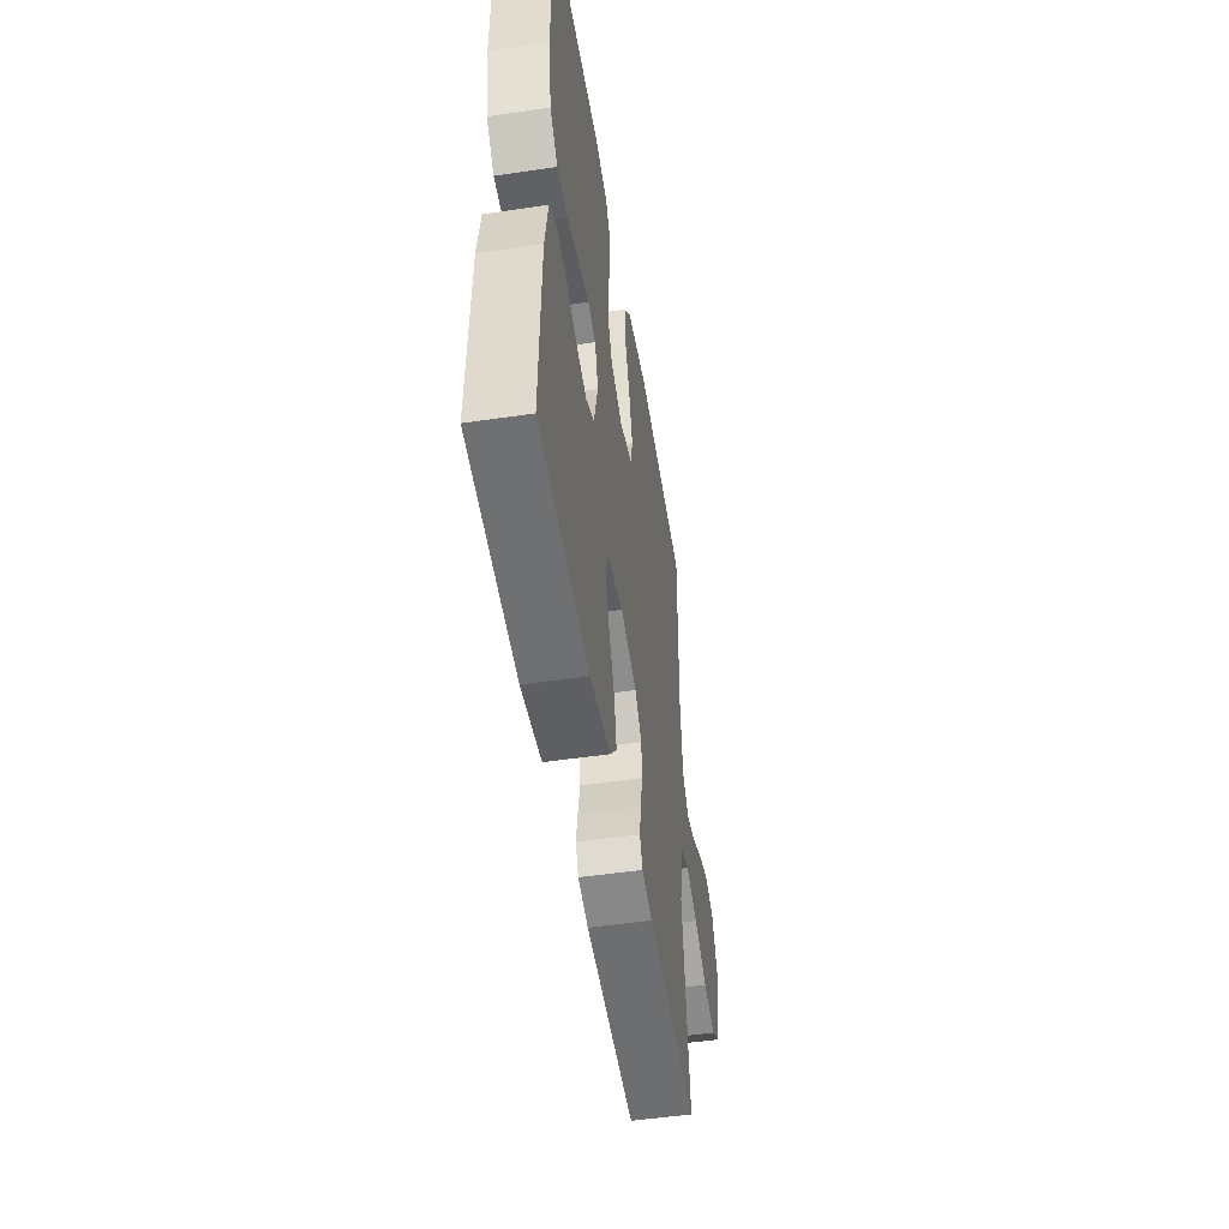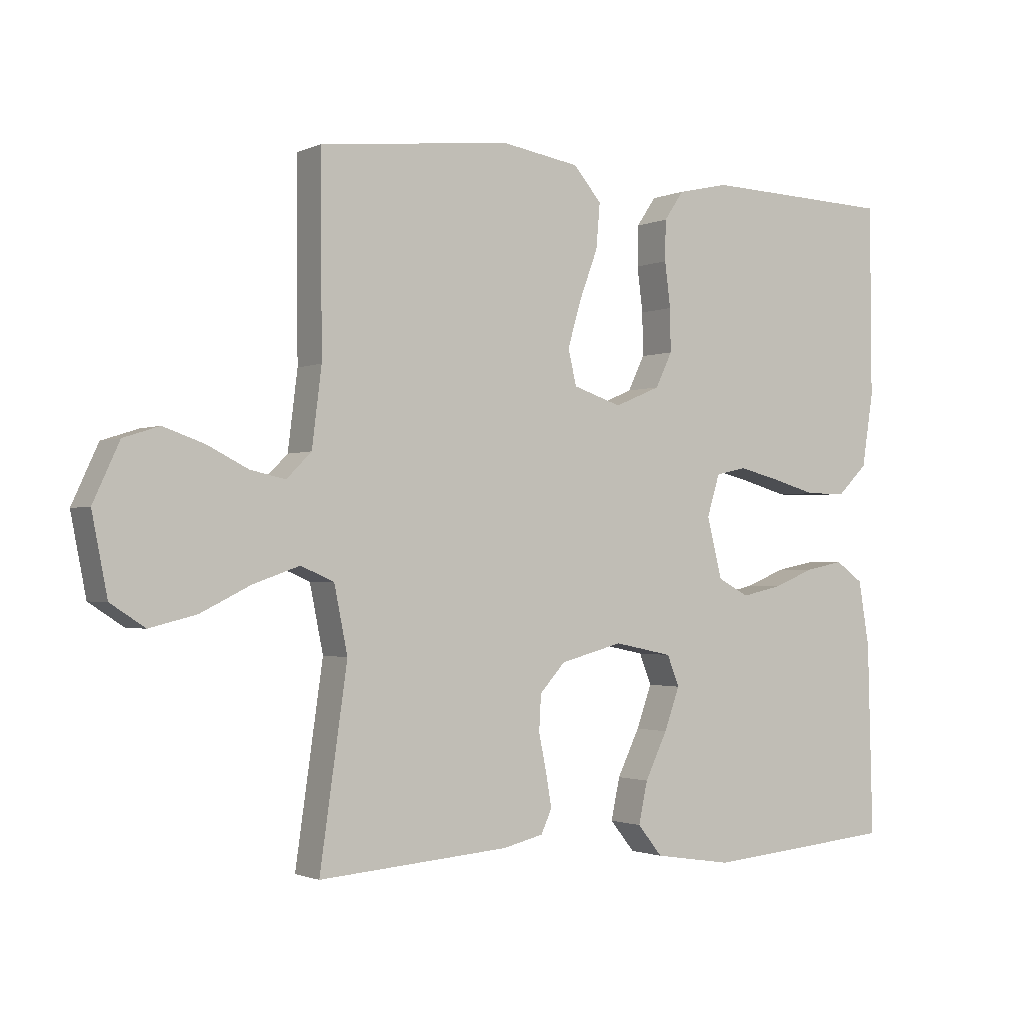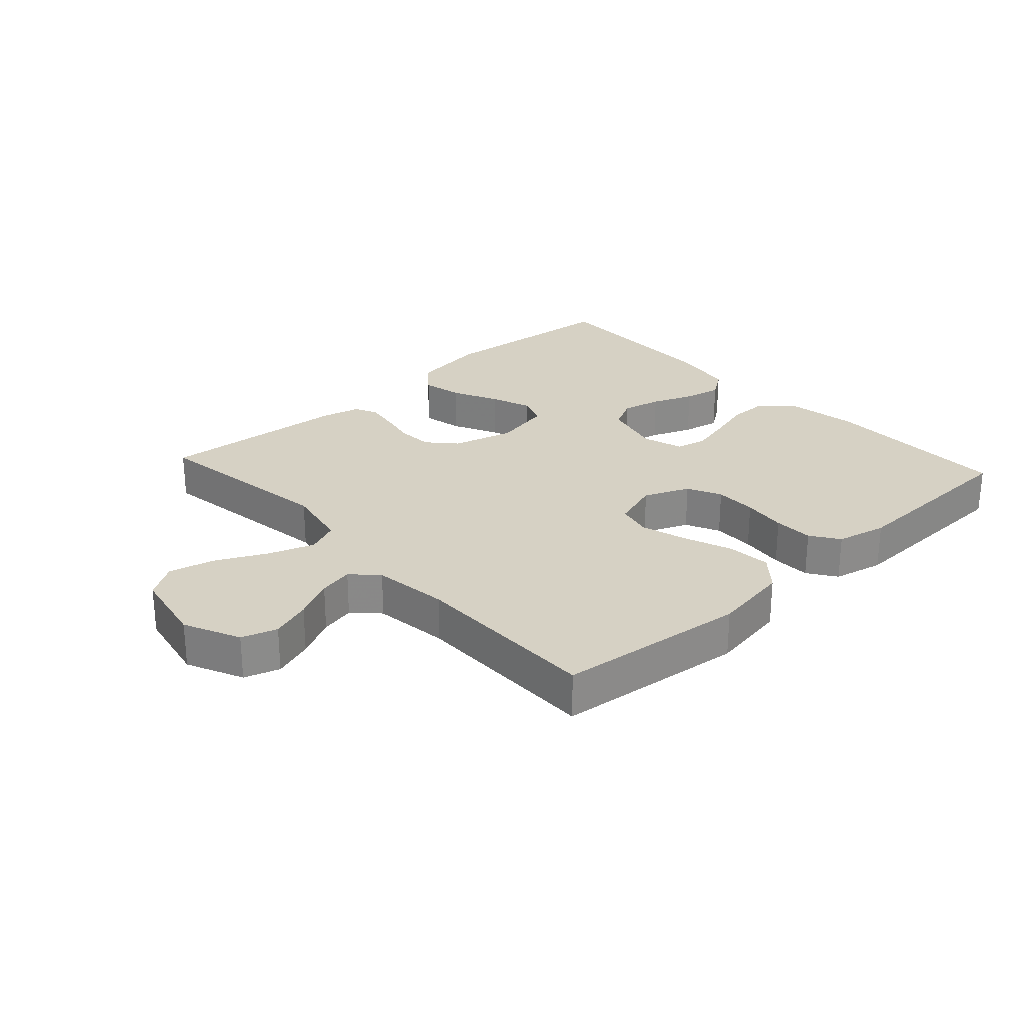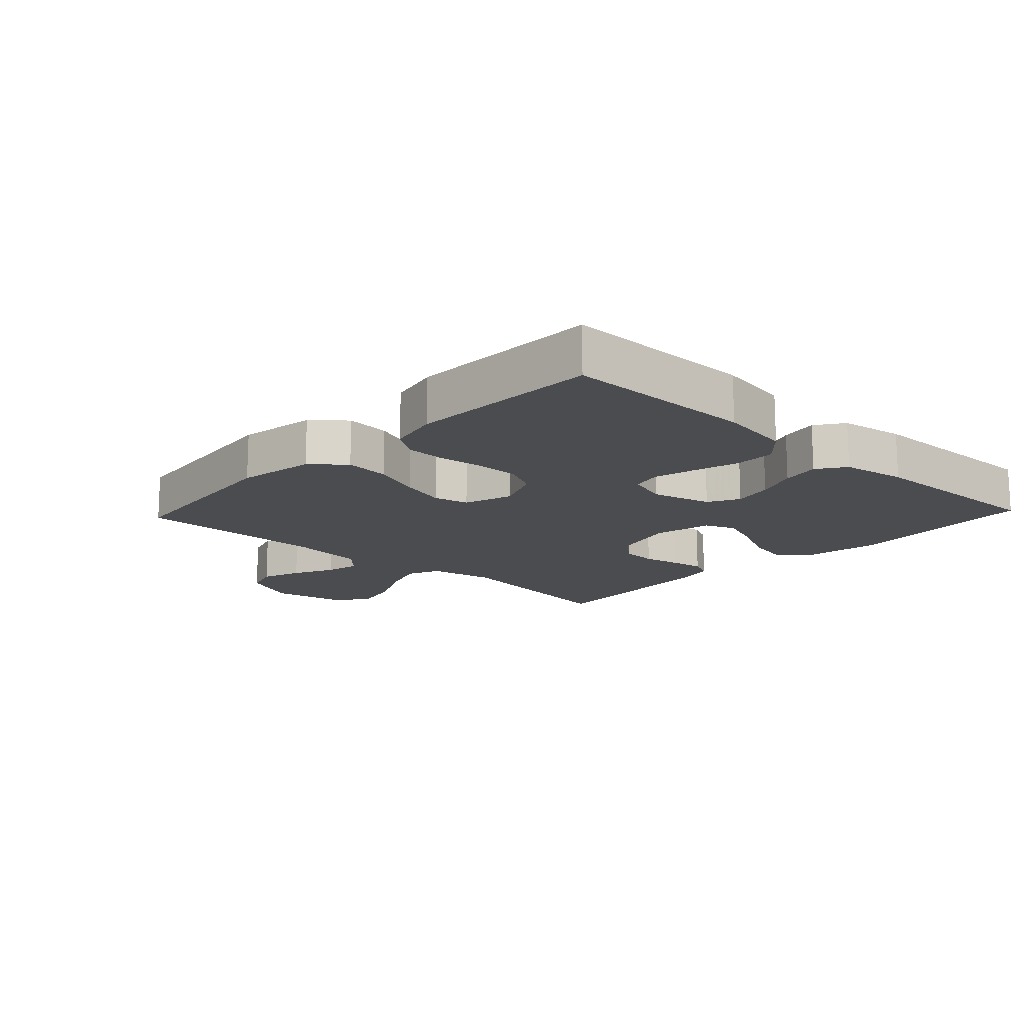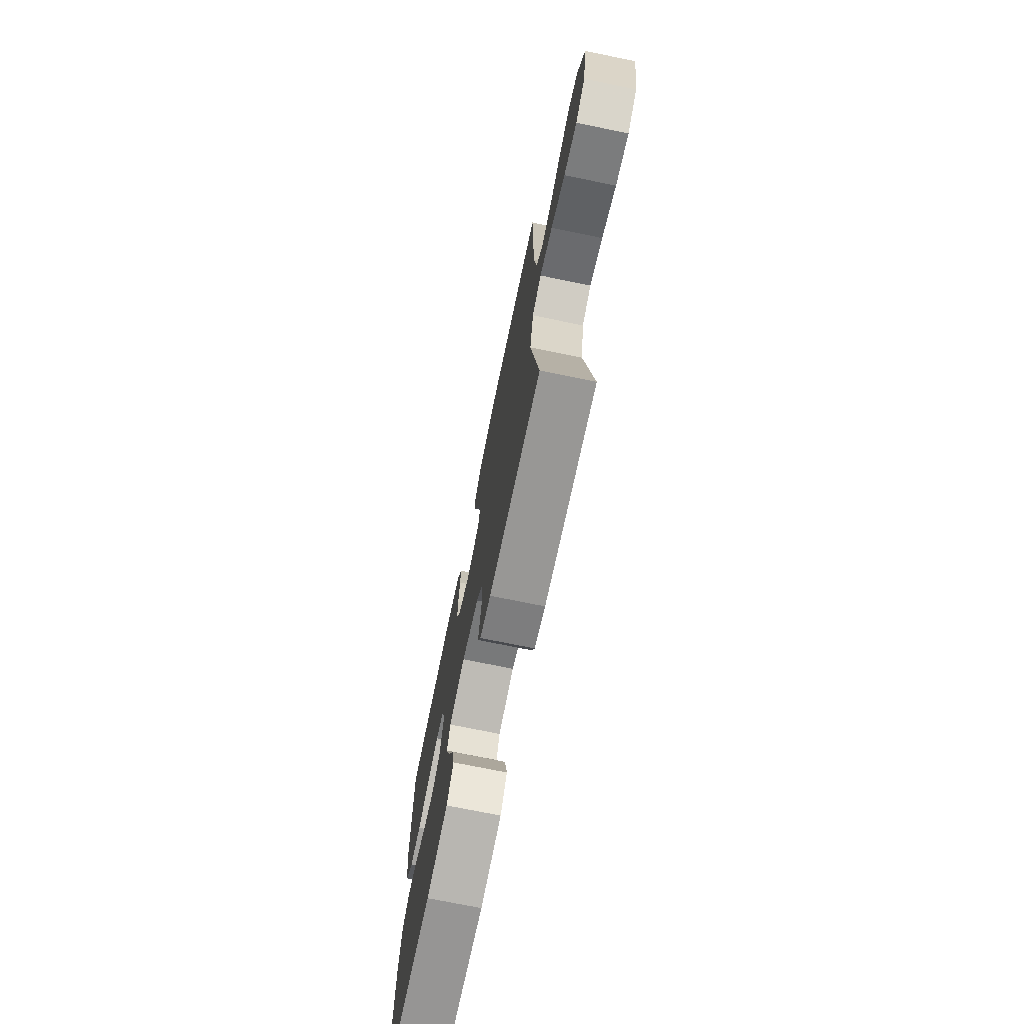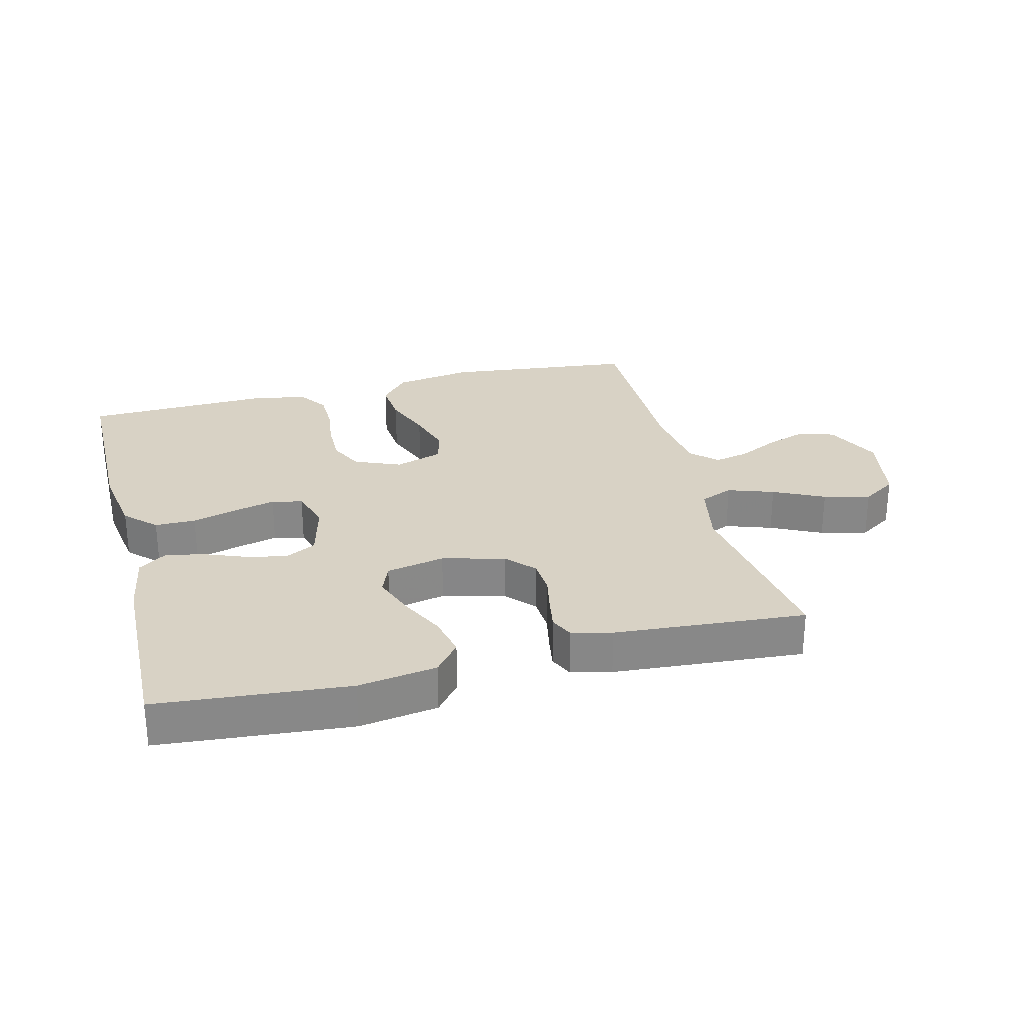
<metadata>
{"format":"obj","ext":"obj","renderer":"f3d","projection":"perspective","resolution":1024,"background":"white","views":[{"elev":-50.0,"azim":99.2,"up":"+Z"},{"elev":-1.5,"azim":-33.3,"up":"+Z"},{"elev":26.7,"azim":-42.4,"up":"+Y"},{"elev":-14.9,"azim":46.9,"up":"+Y"},{"elev":-72.6,"azim":-101.6,"up":"+Z"},{"elev":27.7,"azim":165.7,"up":"+Y"}]}
</metadata>
<code>
v 0.5 0.07 -0.5
v 0.2 0.07 -0.526
v 0.077 0.07 -0.507
v 0.038 0.07 -0.459
v 0.052 0.07 -0.394
v 0.087 0.07 -0.322
v 0.111 0.07 -0.256
v 0.092 0.07 -0.208
v 0 0.07 -0.189
v -0.098 0.07 -0.215
v -0.138 0.07 -0.259
v -0.141 0.07 -0.315
v -0.129 0.07 -0.373
v -0.12 0.07 -0.425
v -0.137 0.07 -0.462
v -0.2 0.07 -0.477
v -0.5 0.07 -0.5
v -0.457 0.07 -0.2
v -0.478 0.07 -0.097
v -0.53 0.07 -0.075
v -0.602 0.07 -0.1
v -0.681 0.07 -0.139
v -0.754 0.07 -0.157
v -0.808 0.07 -0.122
v -0.832 0.07 0
v -0.791 0.07 0.089
v -0.735 0.07 0.107
v -0.671 0.07 0.085
v -0.607 0.07 0.053
v -0.552 0.07 0.041
v -0.513 0.07 0.08
v -0.498 0.07 0.2
v -0.5 0.07 0.5
v -0.2 0.07 0.533
v -0.077 0.07 0.513
v -0.033 0.07 0.462
v -0.039 0.07 0.392
v -0.068 0.07 0.315
v -0.089 0.07 0.243
v -0.076 0.07 0.188
v 0 0.07 0.163
v 0.072 0.07 0.193
v 0.098 0.07 0.247
v 0.097 0.07 0.314
v 0.088 0.07 0.384
v 0.089 0.07 0.447
v 0.12 0.07 0.492
v 0.2 0.07 0.51
v 0.5 0.07 0.5
v 0.502 0.07 0.2
v 0.484 0.07 0.086
v 0.437 0.07 0.04
v 0.373 0.07 0.04
v 0.302 0.07 0.06
v 0.237 0.07 0.076
v 0.189 0.07 0.065
v 0.169 0.07 0
v 0.193 0.07 -0.094
v 0.242 0.07 -0.12
v 0.305 0.07 -0.106
v 0.371 0.07 -0.08
v 0.431 0.07 -0.068
v 0.475 0.07 -0.099
v 0.492 0.07 -0.2
v 0.5 0 -0.5
v 0.2 0 -0.526
v 0.077 0 -0.507
v 0.038 0 -0.459
v 0.052 0 -0.394
v 0.087 0 -0.322
v 0.111 0 -0.256
v 0.092 0 -0.208
v 0 0 -0.189
v -0.098 0 -0.215
v -0.138 0 -0.259
v -0.141 0 -0.315
v -0.129 0 -0.373
v -0.12 0 -0.425
v -0.137 0 -0.462
v -0.2 0 -0.477
v -0.5 0 -0.5
v -0.457 0 -0.2
v -0.478 0 -0.097
v -0.53 0 -0.075
v -0.602 0 -0.1
v -0.681 0 -0.139
v -0.754 0 -0.157
v -0.808 0 -0.122
v -0.832 0 0
v -0.791 0 0.089
v -0.735 0 0.107
v -0.671 0 0.085
v -0.607 0 0.053
v -0.552 0 0.041
v -0.513 0 0.08
v -0.498 0 0.2
v -0.5 0 0.5
v -0.2 0 0.533
v -0.077 0 0.513
v -0.033 0 0.462
v -0.039 0 0.392
v -0.068 0 0.315
v -0.089 0 0.243
v -0.076 0 0.188
v 0 0 0.163
v 0.072 0 0.193
v 0.098 0 0.247
v 0.097 0 0.314
v 0.088 0 0.384
v 0.089 0 0.447
v 0.12 0 0.492
v 0.2 0 0.51
v 0.5 0 0.5
v 0.502 0 0.2
v 0.484 0 0.086
v 0.437 0 0.04
v 0.373 0 0.04
v 0.302 0 0.06
v 0.237 0 0.076
v 0.189 0 0.065
v 0.169 0 0
v 0.193 0 -0.094
v 0.242 0 -0.12
v 0.305 0 -0.106
v 0.371 0 -0.08
v 0.431 0 -0.068
v 0.475 0 -0.099
v 0.492 0 -0.2
f 60 61 62 63
f 59 60 63 64
f 51 52 53 54
f 51 54 55
f 50 51 55
f 49 50 55 56
f 47 48 49 56
f 44 45 46 47
f 43 44 47 56
f 35 36 37 38
f 35 38 39
f 32 33 34 35
f 31 32 35 39
f 30 31 39 40
f 26 27 28 29
f 26 29 30
f 25 26 30
f 24 25 30
f 21 22 23 24
f 20 21 24 30
f 19 20 30 40
f 15 16 17 18
f 12 13 14 15
f 12 15 18 19
f 3 4 5 6
f 3 6 7
f 2 3 7
f 59 64 1 2
f 58 59 2 7
f 57 58 7 8
f 42 43 56 57
f 41 42 57 8
f 40 41 8 9
f 19 40 9 10
f 11 12 19
f 10 11 19
f 127 126 125 124
f 128 127 124 123
f 118 117 116 115
f 119 118 115
f 119 115 114
f 120 119 114 113
f 120 113 112 111
f 111 110 109 108
f 120 111 108 107
f 102 101 100 99
f 103 102 99
f 99 98 97 96
f 103 99 96 95
f 104 103 95 94
f 93 92 91 90
f 94 93 90
f 94 90 89
f 94 89 88
f 88 87 86 85
f 94 88 85 84
f 104 94 84 83
f 82 81 80 79
f 79 78 77 76
f 83 82 79 76
f 70 69 68 67
f 71 70 67
f 71 67 66
f 66 65 128 123
f 71 66 123 122
f 72 71 122 121
f 121 120 107 106
f 72 121 106 105
f 73 72 105 104
f 74 73 104 83
f 83 76 75
f 83 75 74
f 1 65 66 2
f 2 66 67 3
f 3 67 68 4
f 4 68 69 5
f 5 69 70 6
f 6 70 71 7
f 7 71 72 8
f 8 72 73 9
f 9 73 74 10
f 10 74 75 11
f 11 75 76 12
f 12 76 77 13
f 13 77 78 14
f 14 78 79 15
f 15 79 80 16
f 16 80 81 17
f 17 81 82 18
f 18 82 83 19
f 19 83 84 20
f 20 84 85 21
f 21 85 86 22
f 22 86 87 23
f 23 87 88 24
f 24 88 89 25
f 25 89 90 26
f 26 90 91 27
f 27 91 92 28
f 28 92 93 29
f 29 93 94 30
f 30 94 95 31
f 31 95 96 32
f 32 96 97 33
f 33 97 98 34
f 34 98 99 35
f 35 99 100 36
f 36 100 101 37
f 37 101 102 38
f 38 102 103 39
f 39 103 104 40
f 40 104 105 41
f 41 105 106 42
f 42 106 107 43
f 43 107 108 44
f 44 108 109 45
f 45 109 110 46
f 46 110 111 47
f 47 111 112 48
f 48 112 113 49
f 49 113 114 50
f 50 114 115 51
f 51 115 116 52
f 52 116 117 53
f 53 117 118 54
f 54 118 119 55
f 55 119 120 56
f 56 120 121 57
f 57 121 122 58
f 58 122 123 59
f 59 123 124 60
f 60 124 125 61
f 61 125 126 62
f 62 126 127 63
f 63 127 128 64
f 64 128 65 1

</code>
